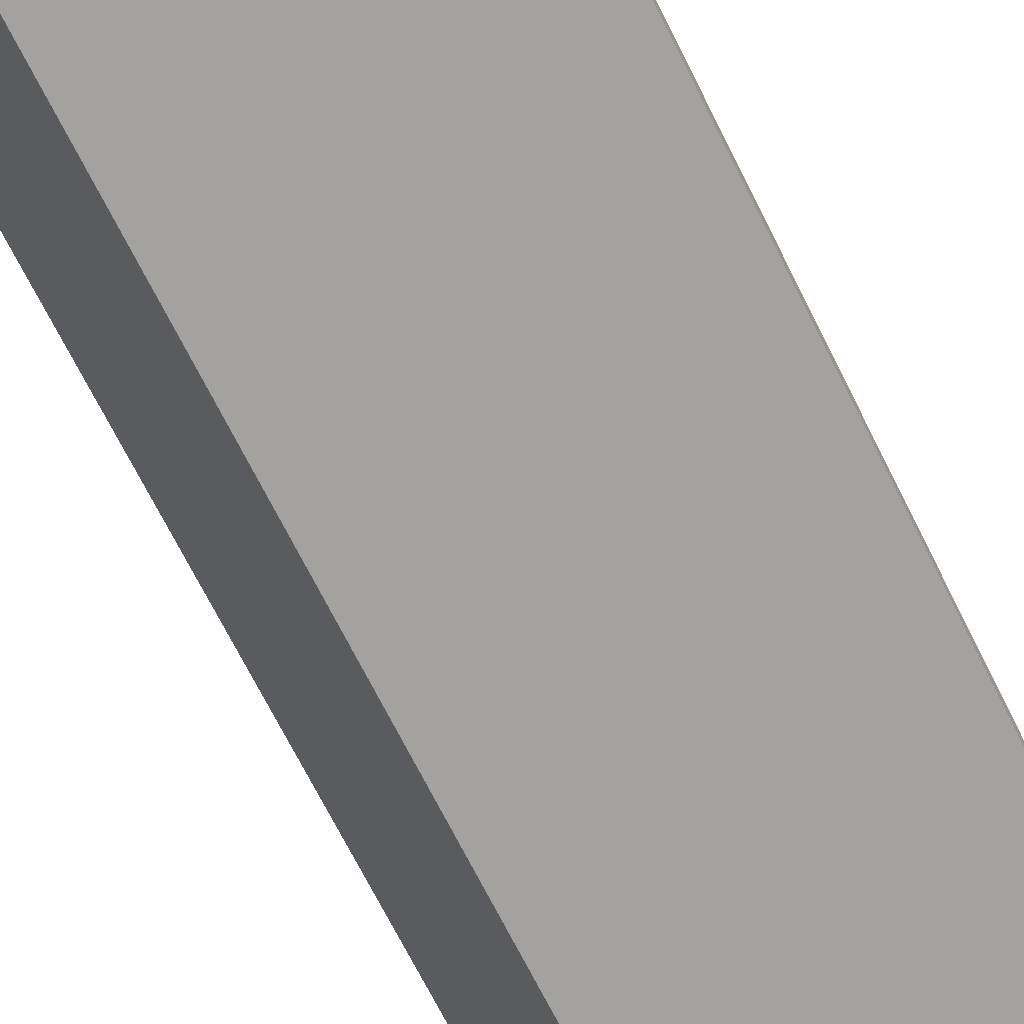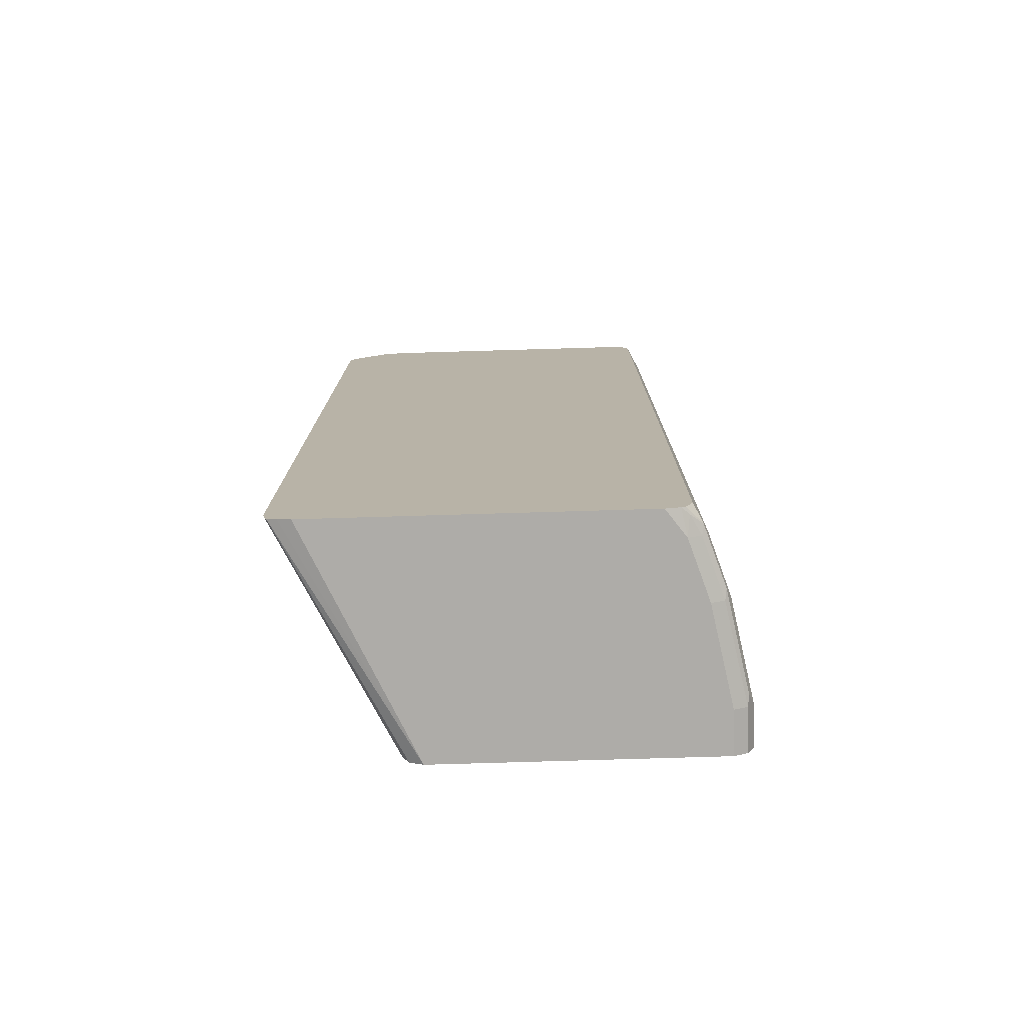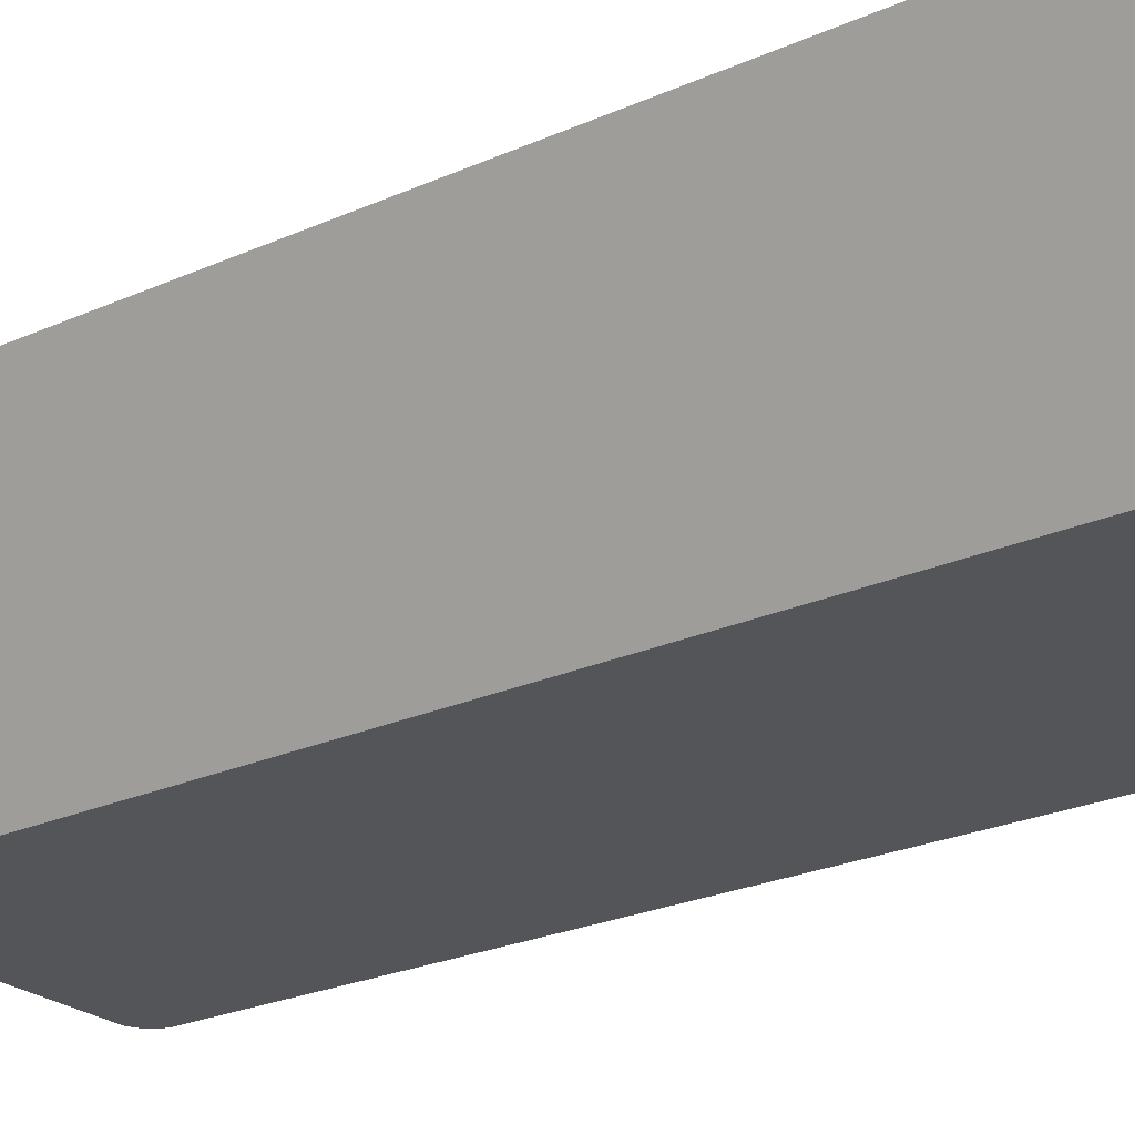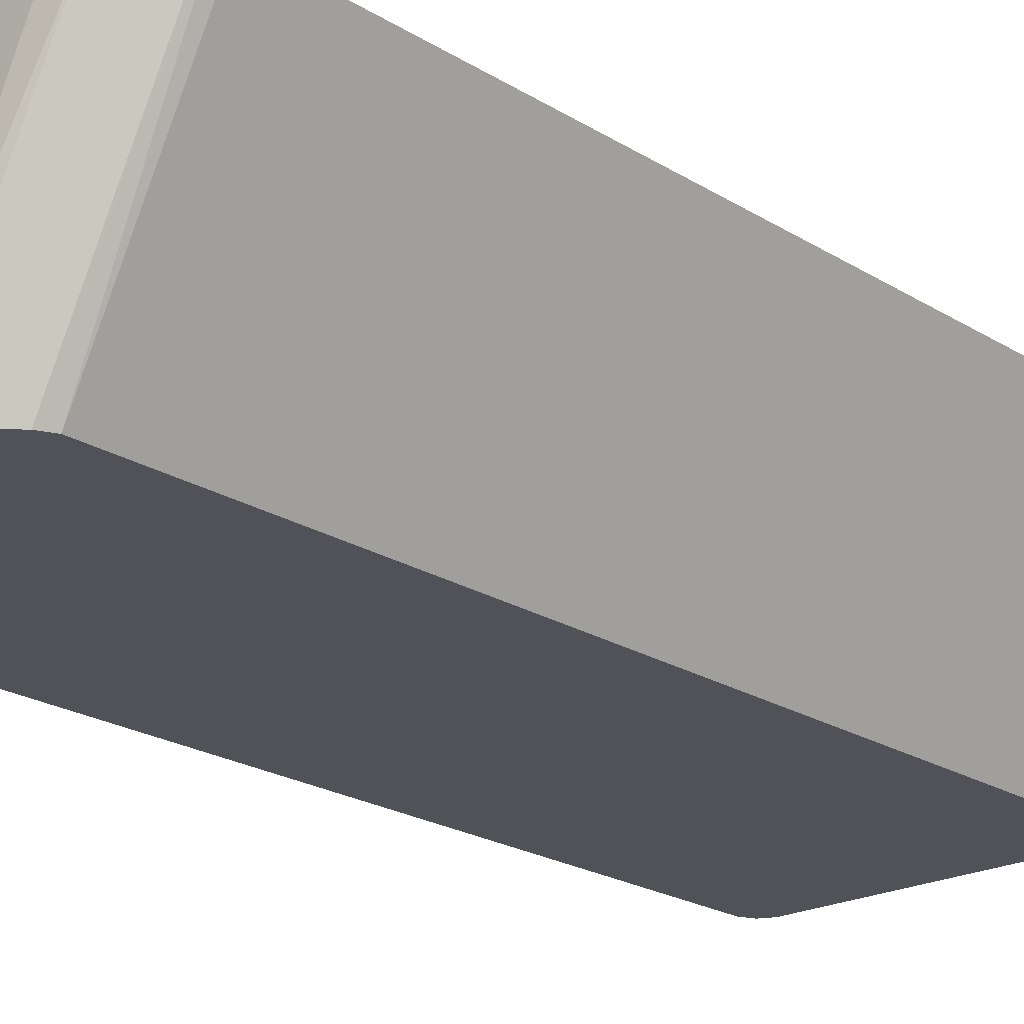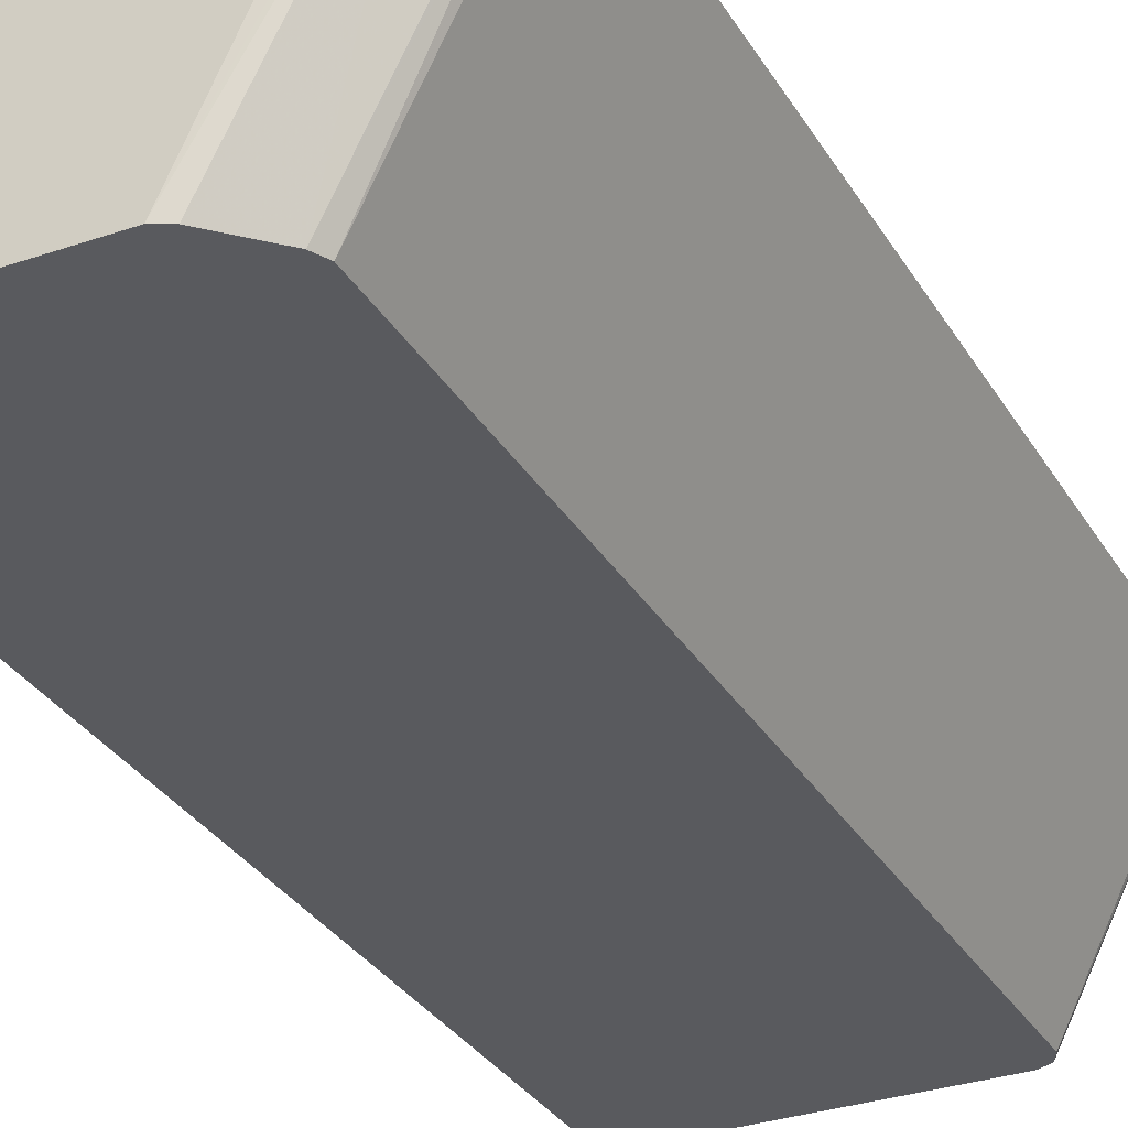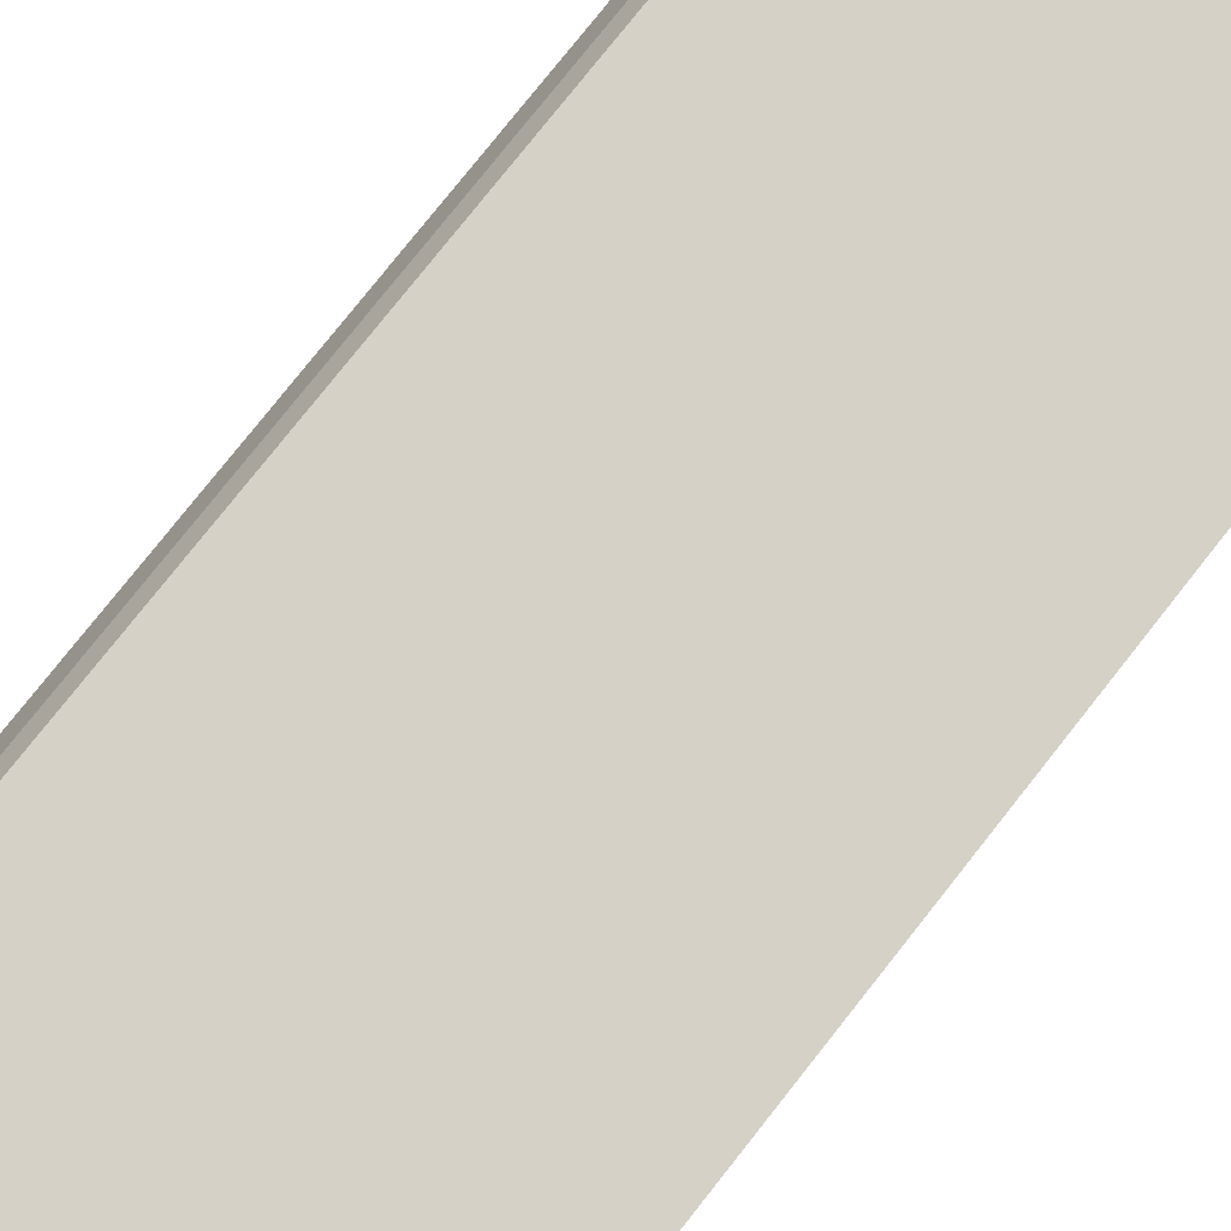
<metadata>
{"format":"obj","ext":"obj","renderer":"f3d","projection":"perspective","resolution":1024,"background":"white","views":[{"elev":-72.4,"azim":26.9,"up":"+Z"},{"elev":-76.9,"azim":1.7,"up":"+Y"},{"elev":-24.1,"azim":-53.2,"up":"+Z"},{"elev":-21.6,"azim":-137.7,"up":"+Z"},{"elev":-31.5,"azim":-154.0,"up":"+Z"},{"elev":78.8,"azim":-141.6,"up":"+Z"}]}
</metadata>
<code>
v 0.2183 0.3742 0.09049
v 0.2131 0.3846 0.09049
v 0.2183 0.3742 0.1248
v 0.2183 -0.3742 0.09049
v 0.2131 0.3846 0.13
v 0.2027 0.3898 0.09049
v 0.1975 0.3846 0.2079
v 0.2027 0.3742 0.2027
v 0.2183 -0.3742 0.1248
v 0.2141 -0.3826 0.09049
v 0.2027 0.3898 0.1248
v 0.01562 0.3898 0.09049
v 0.1819 0.3846 0.2547
v 0.1871 0.3898 0.2027
v 0.1871 0.3742 0.2495
v 0.2027 -0.3742 0.2027
v 0.1988 -0.382 0.2105
v 0.2144 -0.382 0.1326
v 0.2131 -0.3846 0.1248
v 0.2131 -0.3846 0.09049
v 0.007276 0.3856 0.09049
v -0.08523 0.3859 0.2704
v -0.07924 0.3872 0.2704
v -0.06769 0.3898 0.2704
v 0.1793 0.382 0.2612
v 0.1715 0.3898 0.2495
v 0.1676 0.3869 0.2704
v 0.1706 0.3856 0.2704
v 0.1819 0.3742 0.2599
v 0.1871 -0.3742 0.2495
v 0.1832 -0.382 0.2573
v 0.1819 -0.3846 0.2495
v 0.1975 -0.3846 0.2027
v 0.2027 -0.3898 0.1248
v 0.2027 -0.3898 0.09049
v 0.005223 0.3846 0.09049
v -0.02599 0.3534 0.09049
v -0.1164 0.3547 0.2704
v 0.1559 0.3898 0.2704
v 0.1766 0.3742 0.2704
v 0.1819 -0.3742 0.2599
v 0.1766 -0.3742 0.2704
v 0.1766 -0.3743 0.2704
v 0.171 -0.3855 0.2704
v 0.1735 -0.3859 0.2651
v 0.1715 -0.3898 0.2495
v 0.1871 -0.3898 0.2027
v -0.01556 -0.3898 0.09049
v -0.03118 0.3431 0.09049
v -0.1178 0.3521 0.2704
v 0.1675 -0.3872 0.2704
v 0.1559 -0.3898 0.2704
v -0.09887 -0.3898 0.2704
v -0.1091 -0.3875 0.2704
v -0.1164 -0.3859 0.2704
v -0.02599 -0.3846 0.09049
v -0.1198 0.3431 0.2704
v -0.03118 -0.3742 0.09049
v -0.1181 -0.3826 0.2704
v -0.02811 -0.3804 0.09049
v -0.1198 -0.3742 0.2704
f 22 28 27
f 22 43 42
f 22 42 40
f 22 40 28
f 22 27 39
f 29 40 42
f 22 24 23
f 25 40 29
f 25 28 40
f 26 39 27
f 22 39 24
f 22 44 43
f 19 34 35
f 22 53 52
f 22 54 53
f 22 55 54
f 22 59 55
f 22 61 59
f 22 57 61
f 22 50 57
f 22 38 50
f 22 37 38
f 22 36 37
f 21 36 22
f 19 35 20
f 29 42 41
f 22 52 51
f 30 41 31
f 37 49 50
f 31 42 43
f 19 47 34
f 58 59 61
f 58 60 59
f 55 60 56
f 55 59 60
f 49 61 57
f 49 58 61
f 49 57 50
f 48 55 56
f 48 54 55
f 48 53 54
f 46 51 52
f 31 41 42
f 45 51 46
f 37 50 38
f 34 48 35
f 34 53 48
f 34 52 53
f 34 46 52
f 34 47 46
f 32 47 33
f 32 46 47
f 32 45 46
f 31 45 32
f 31 44 45
f 31 43 44
f 44 51 45
f 19 33 47
f 22 51 44
f 17 19 18
f 5 14 7
f 5 11 14
f 4 9 10
f 3 16 9
f 3 8 16
f 3 7 8
f 3 5 7
f 2 11 5
f 2 6 11
f 1 6 2
f 1 12 6
f 1 21 12
f 1 36 21
f 1 37 36
f 1 49 37
f 1 58 49
f 1 60 58
f 1 56 60
f 1 48 56
f 1 20 35
f 1 10 20
f 1 4 10
f 1 9 4
f 1 3 9
f 1 5 3
f 1 2 5
f 17 30 31
f 6 12 24
f 6 24 39
f 1 35 48
f 6 26 14
f 17 33 19
f 6 39 26
f 17 32 33
f 17 31 32
f 16 30 17
f 15 29 41
f 15 25 29
f 13 28 25
f 13 27 28
f 13 26 27
f 13 25 15
f 12 23 24
f 12 22 23
f 15 41 30
f 10 19 20
f 12 21 22
f 6 14 11
f 7 15 8
f 7 14 26
f 7 13 15
f 8 15 30
f 7 26 13
f 9 16 17
f 9 17 18
f 9 18 10
f 10 18 19
f 8 30 16

</code>
